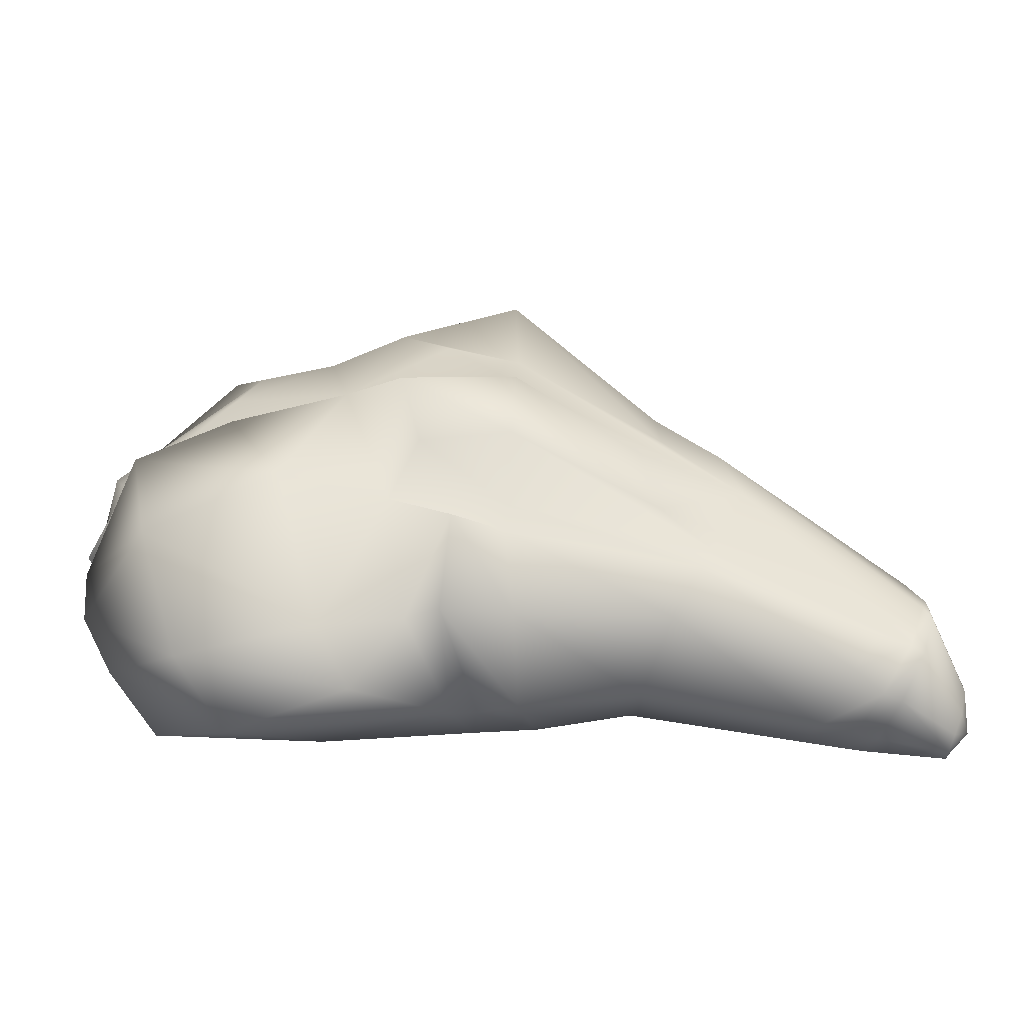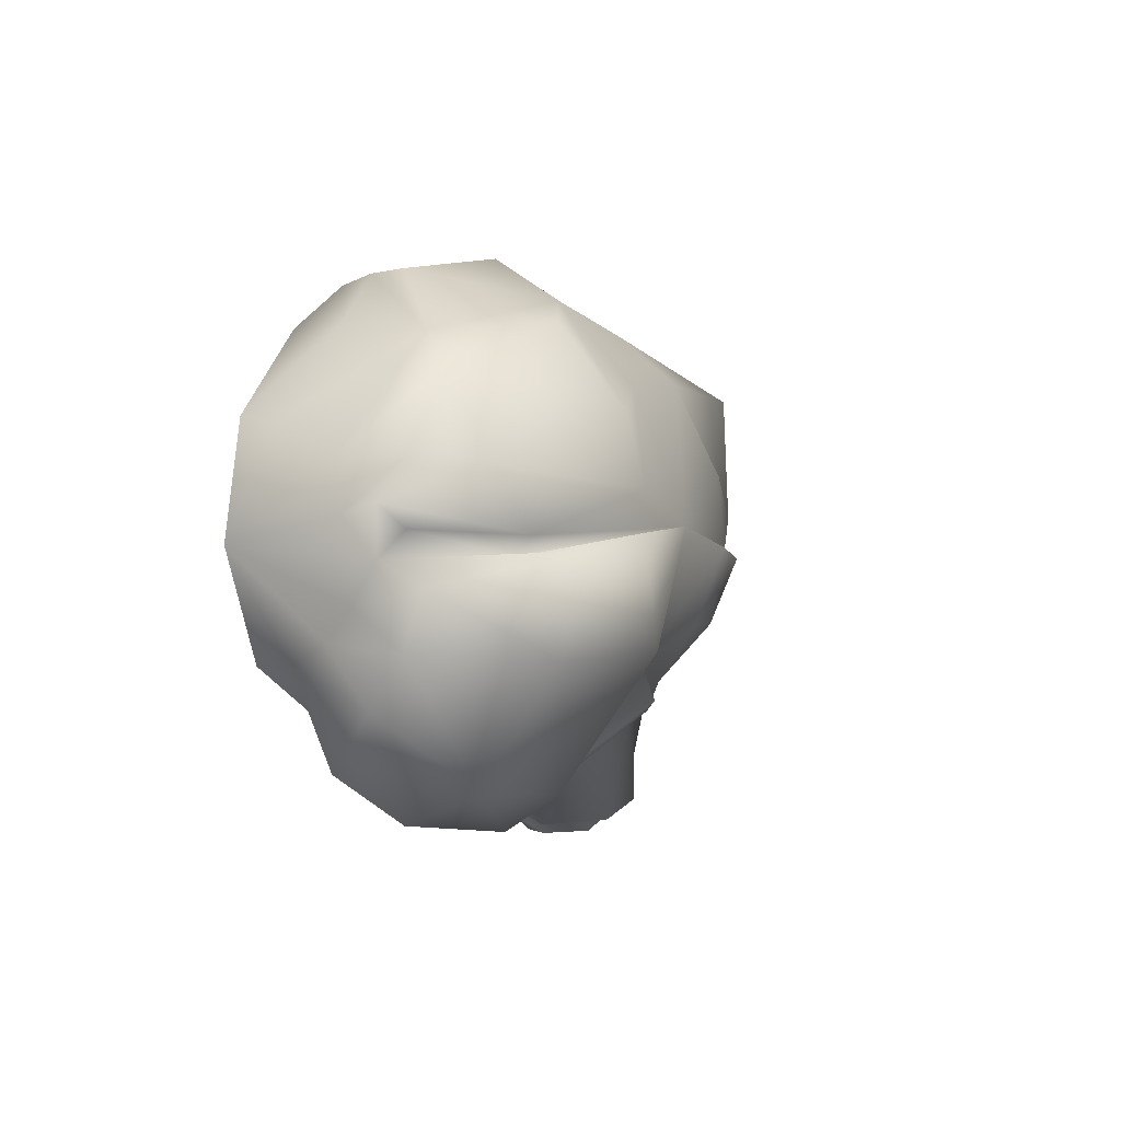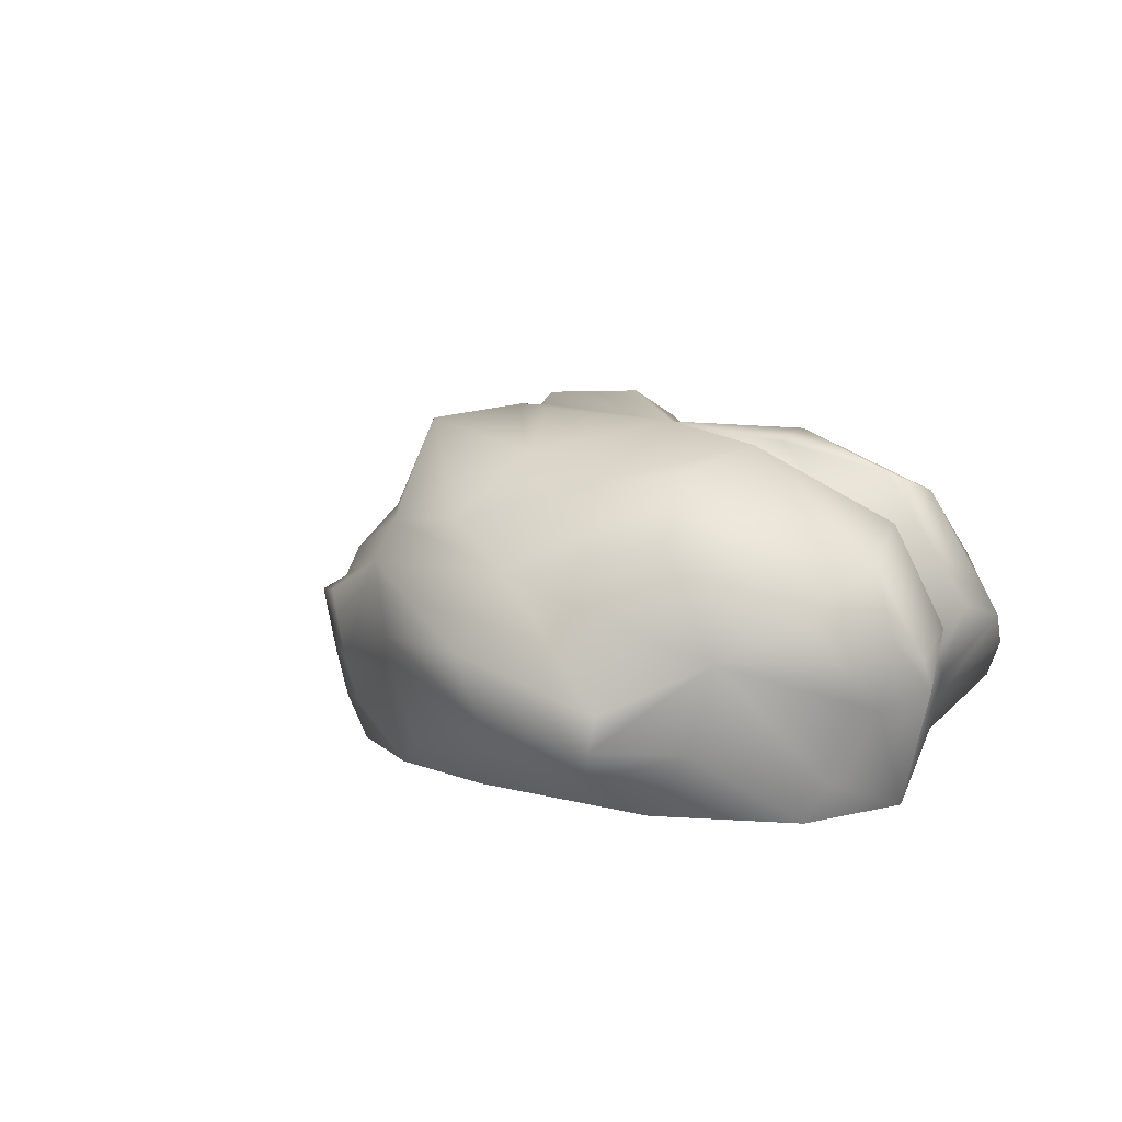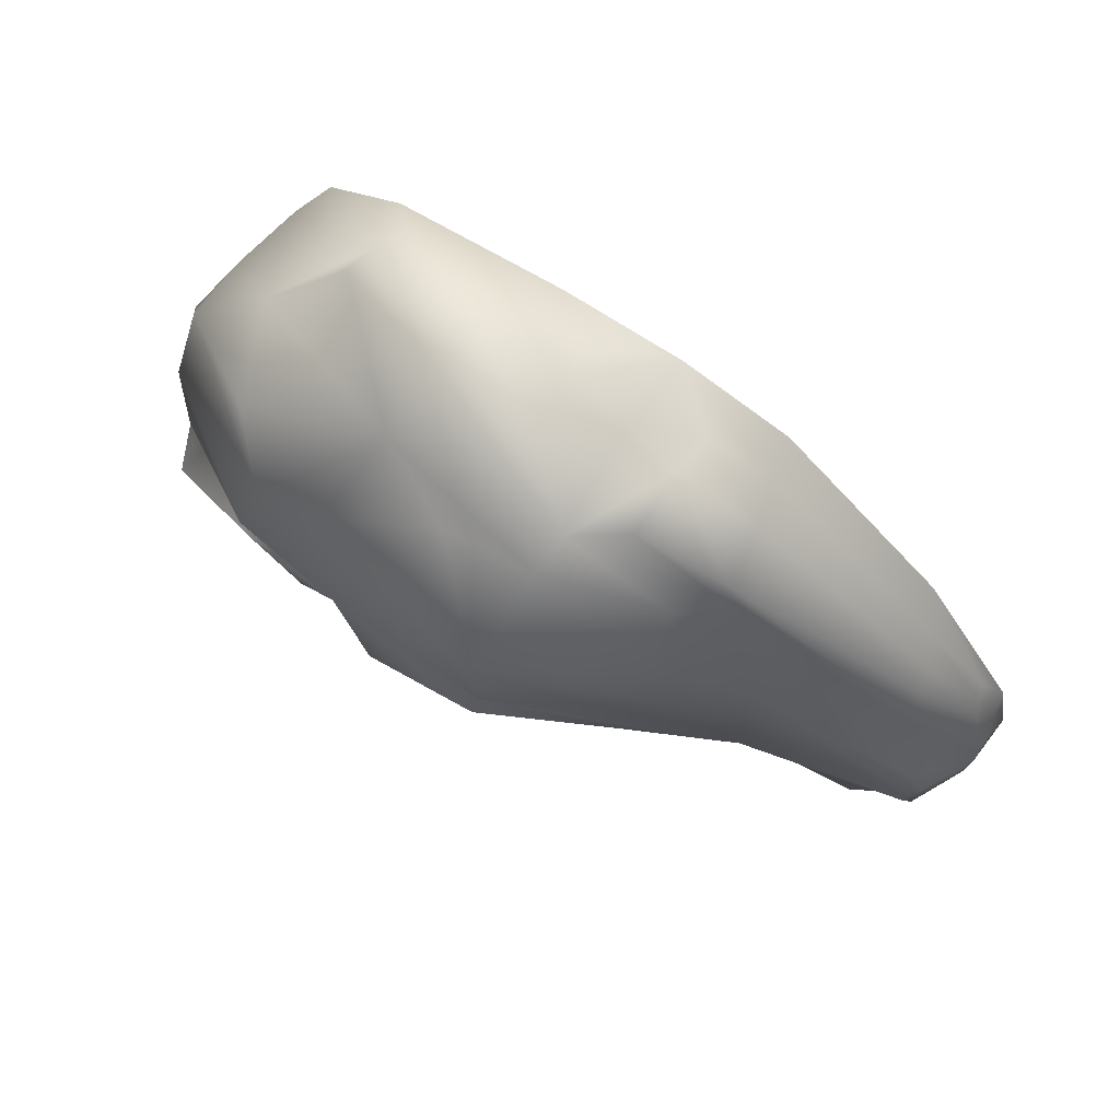
<metadata>
{"format":"obj","ext":"obj","renderer":"f3d","projection":"perspective","resolution":1024,"background":"white","views":[{"elev":-54.0,"azim":-175.4,"up":"+Z"},{"elev":-8.1,"azim":105.8,"up":"+Z"},{"elev":11.8,"azim":46.8,"up":"+Y"},{"elev":75.4,"azim":-145.0,"up":"+Z"}]}
</metadata>
<code>
v -149 -51 -89
v -148 -55 -88
v -158 -55 -76
v -151 -44 -88
v -149 -51 -89
v -158 -55 -76
v -154 -39 -83
v -151 -44 -88
v -158 -55 -76
v -156 -35 -76
v -154 -39 -83
v -158 -55 -76
v -157 -39 -70
v -156 -35 -76
v -158 -55 -76
v -156 -43 -57
v -156 -42 -67
v -158 -59 -72
v -153 -53 -50
v -156 -43 -57
v -158 -59 -72
v -151 -60 -44
v -153 -53 -50
v -158 -59 -72
v -124 -42 -90
v -121 -55 -82
v -148 -55 -88
v -149 -51 -89
v -124 -42 -90
v -148 -55 -88
v -132 -26 -89
v -124 -42 -90
v -149 -51 -89
v -151 -44 -88
v -132 -26 -89
v -149 -51 -89
v -141 -15 -78
v -132 -26 -89
v -151 -44 -88
v -154 -39 -83
v -141 -15 -78
v -151 -44 -88
v -146 -12 -62
v -141 -15 -78
v -154 -39 -83
v -156 -35 -76
v -146 -12 -62
v -154 -39 -83
v -146 -15 -50
v -146 -12 -62
v -156 -35 -76
v -157 -39 -70
v -146 -15 -50
v -156 -35 -76
v -131 -26 -18
v -140 -15 -39
v -156 -42 -67
v -156 -43 -57
v -131 -26 -18
v -156 -42 -67
v -124 -41 -4
v -126 -33 -6
v -148 -45 -38
v -145 -50 -35
v -124 -41 -4
v -148 -45 -38
v -118 -50 2
v -124 -41 -4
v -145 -50 -35
v -143 -55 -31
v -118 -50 2
v -145 -50 -35
v -43 -34 -69
v -42 -51 -59
v -101 -51 -79
v -104 -37 -87
v -43 -34 -69
v -101 -51 -79
v -56 -4 -63
v -43 -34 -69
v -104 -37 -87
v -116 -14 -85
v -56 -4 -63
v -104 -37 -87
v -67 7 -50
v -56 -4 -63
v -116 -14 -85
v -126 -6 -77
v -67 7 -50
v -116 -14 -85
v -85 14 -18
v -72 8 -42
v -137 -13 -75
v -143 -10 -59
v -85 14 -18
v -137 -13 -75
v -79 6 18
v -85 14 -18
v -143 -10 -59
v -140 -15 -39
v -79 6 18
v -143 -10 -59
v -63 -8 48
v -79 6 18
v -140 -15 -39
v -131 -26 -18
v -63 -8 48
v -140 -15 -39
v -54 -32 60
v -58 -10 62
v -126 -33 -6
v -124 -41 -4
v -54 -32 60
v -126 -33 -6
v -49 -48 59
v -54 -32 60
v -124 -41 -4
v -118 -50 2
v -49 -48 59
v -124 -41 -4
v 0 -25 -81
v -4 -48 -67
v -42 -51 -59
v -43 -34 -69
v 0 -25 -81
v -42 -51 -59
v -1 7 -69
v 0 -25 -81
v -43 -34 -69
v -56 -4 -63
v -1 7 -69
v -43 -34 -69
v 0 30 -52
v -1 7 -69
v -56 -4 -63
v -67 7 -50
v 0 30 -52
v -56 -4 -63
v -6 60 -1
v -4 51 -23
v -54 22 -34
v -48 34 -16
v -6 60 -1
v -54 22 -34
v -6 56 53
v -7 57 13
v -57 23 6
v -56 17 29
v -6 56 53
v -57 23 6
v -7 23 70
v -6 56 53
v -56 17 29
v -46 6 55
v -7 23 70
v -56 17 29
v -25 -27 78
v -26 -2 82
v -58 -10 62
v -54 -32 60
v -25 -27 78
v -58 -10 62
v -26 -43 72
v -25 -27 78
v -54 -32 60
v -49 -48 59
v -26 -43 72
v -54 -32 60
v 14 -24 -84
v 10 -46 -70
v -4 -48 -67
v 0 -25 -81
v 14 -24 -84
v -4 -48 -67
v 24 12 -70
v 14 -24 -84
v 0 -25 -81
v -1 7 -69
v 24 12 -70
v 0 -25 -81
v 18 37 -50
v 24 12 -70
v -1 7 -69
v 0 30 -52
v 18 37 -50
v -1 7 -69
v 34 64 -3
v 28 53 -27
v -4 51 -23
v -6 60 -1
v 34 64 -3
v -4 51 -23
v 37 49 50
v 18 59 23
v -7 57 13
v -6 56 53
v 37 49 50
v -7 57 13
v 25 28 70
v 37 49 50
v -6 56 53
v -7 23 70
v 25 28 70
v -6 56 53
v 55 -31 87
v 50 -8 93
v 16 -9 93
v 18 -32 88
v 55 -31 87
v 16 -9 93
v 48 -46 82
v 55 -31 87
v 18 -32 88
v 16 -48 81
v 48 -46 82
v 18 -32 88
v 73 -43 -73
v 75 -54 -61
v 19 -55 -60
v 24 -27 -80
v 73 -43 -73
v 19 -55 -60
v 115 9 -83
v 101 -19 -92
v 56 -2 -93
v 65 18 -82
v 115 9 -83
v 56 -2 -93
v 126 36 -47
v 115 9 -83
v 65 18 -82
v 77 52 -40
v 126 36 -47
v 65 18 -82
v 131 46 -17
v 126 36 -47
v 77 52 -40
v 96 53 -7
v 131 46 -17
v 77 52 -40
v 146 22 6
v 138 31 -13
v 96 53 6
v 90 46 31
v 146 22 6
v 96 53 6
v 144 8 35
v 146 22 6
v 90 46 31
v 105 29 56
v 144 8 35
v 90 46 31
v 95 -34 78
v 98 -22 78
v 50 -8 93
v 55 -31 87
v 95 -34 78
v 50 -8 93
v 91 -45 76
v 95 -34 78
v 55 -31 87
v 48 -46 82
v 91 -45 76
v 55 -31 87
v 129 -44 -47
v 124 -57 -46
v 75 -54 -61
v 73 -43 -73
v 129 -44 -47
v 75 -54 -61
v 145 -14 -62
v 129 -31 -78
v 101 -19 -92
v 115 9 -83
v 145 -14 -62
v 101 -19 -92
v 154 -1 -47
v 145 -14 -62
v 115 9 -83
v 126 36 -47
v 154 -1 -47
v 115 9 -83
v 155 5 -29
v 154 -1 -47
v 126 36 -47
v 131 46 -17
v 155 5 -29
v 126 36 -47
v 157 -8 -5
v 158 1 -13
v 138 31 -13
v 146 22 6
v 157 -8 -5
v 138 31 -13
v 155 0 8
v 157 -8 -5
v 146 22 6
v 144 8 35
v 155 0 8
v 146 22 6
v 143 -45 22
v 152 -22 10
v 122 -6 52
v 117 -34 58
v 143 -45 22
v 122 -6 52
v 137 -58 26
v 143 -45 22
v 117 -34 58
v 103 -56 60
v 137 -58 26
v 117 -34 58
v 124 -57 -46
v 129 -44 -47
v 144 -59 -13
v 129 -44 -47
v 136 -31 -41
v 144 -59 -13
v 136 -31 -41
v 144 -20 -32
v 144 -59 -13
v 144 -20 -32
v 151 -10 -20
v 144 -59 -13
v 151 -10 -20
v 158 -18 -8
v 144 -59 -13
v 158 -18 -8
v 152 -22 10
v 144 -59 -13
v 152 -22 10
v 143 -45 22
v 144 -59 -13
v 143 -45 22
v 137 -58 26
v 144 -59 -13
v 96 53 6
v 55 56 1
v 65 42 44
v 65 42 44
v 90 46 31
v 96 53 6
v 90 46 31
v 65 42 44
v 55 15 76
v 55 15 76
v 105 29 56
v 90 46 31
v 138 31 -13
v 125 22 -17
v 55 56 1
v 55 56 1
v 96 53 6
v 138 31 -13
v 105 29 56
v 55 15 76
v 122 -6 52
v 122 -6 52
v 144 8 35
v 105 29 56
v 158 1 -13
v 151 -10 -20
v 125 22 -17
v 125 22 -17
v 138 31 -13
v 158 1 -13
v 157 -8 -5
v 158 -18 -8
v 151 -10 -20
v 151 -10 -20
v 158 1 -13
v 157 -8 -5
v 155 0 8
v 152 -22 10
v 158 -18 -8
v 158 -18 -8
v 157 -8 -5
v 155 0 8
v 144 8 35
v 122 -6 52
v 152 -22 10
v 152 -22 10
v 155 0 8
v 144 8 35
v 56 -2 -93
v 24 -27 -80
v 37 6 -67
v 37 6 -67
v 65 18 -82
v 56 -2 -93
v 65 18 -82
v 37 6 -67
v 40 38 -40
v 40 38 -40
v 77 52 -40
v 65 18 -82
v 77 52 -40
v 40 38 -40
v 55 56 1
v 55 56 1
v 96 53 -7
v 77 52 -40
v 101 -19 -92
v 73 -43 -73
v 24 -27 -80
v 24 -27 -80
v 56 -2 -93
v 101 -19 -92
v 96 53 -7
v 55 56 1
v 125 22 -17
v 125 22 -17
v 131 46 -17
v 96 53 -7
v 129 -31 -78
v 129 -44 -47
v 73 -43 -73
v 73 -43 -73
v 101 -19 -92
v 129 -31 -78
v 145 -14 -62
v 136 -31 -41
v 129 -44 -47
v 129 -44 -47
v 129 -31 -78
v 145 -14 -62
v 154 -1 -47
v 144 -20 -32
v 136 -31 -41
v 136 -31 -41
v 145 -14 -62
v 154 -1 -47
v 155 5 -29
v 151 -10 -20
v 144 -20 -32
v 144 -20 -32
v 154 -1 -47
v 155 5 -29
v 131 46 -17
v 125 22 -17
v 151 -10 -20
v 151 -10 -20
v 155 5 -29
v 131 46 -17
v 16 -9 93
v -8 10 78
v -4 -31 77
v -4 -31 77
v 18 -32 88
v 16 -9 93
v 18 -32 88
v -4 -31 77
v -5 -61 69
v -5 -61 69
v 16 -48 81
v 18 -32 88
v 50 -8 93
v 55 15 76
v -8 10 78
v -8 10 78
v 16 -9 93
v 50 -8 93
v 16 -48 81
v -5 -61 69
v 39 -58 72
v 39 -58 72
v 48 -46 82
v 16 -48 81
v 98 -22 78
v 122 -6 52
v 55 15 76
v 55 15 76
v 50 -8 93
v 98 -22 78
v 95 -34 78
v 117 -34 58
v 122 -6 52
v 122 -6 52
v 98 -22 78
v 95 -34 78
v 91 -45 76
v 103 -56 60
v 117 -34 58
v 117 -34 58
v 95 -34 78
v 91 -45 76
v 48 -46 82
v 39 -58 72
v 103 -56 60
v 103 -56 60
v 91 -45 76
v 48 -46 82
v -148 -45 -38
v -156 -43 -57
v -153 -53 -50
v -153 -53 -50
v -145 -50 -35
v -148 -45 -38
v -145 -50 -35
v -153 -53 -50
v -151 -60 -44
v -151 -60 -44
v -143 -55 -31
v -145 -50 -35
v -126 -33 -6
v -131 -26 -18
v -156 -43 -57
v -156 -43 -57
v -148 -45 -38
v -126 -33 -6
v -143 -55 -31
v -151 -60 -44
v -110 -63 6
v -110 -63 6
v -118 -50 2
v -143 -55 -31
v -58 -10 62
v -63 -8 48
v -131 -26 -18
v -131 -26 -18
v -126 -33 -6
v -58 -10 62
v -118 -50 2
v -110 -63 6
v -45 -64 54
v -45 -64 54
v -49 -48 59
v -118 -50 2
v -26 -2 82
v -8 10 78
v -63 -8 48
v -63 -8 48
v -58 -10 62
v -26 -2 82
v -25 -27 78
v -4 -31 77
v -8 10 78
v -8 10 78
v -26 -2 82
v -25 -27 78
v -26 -43 72
v -5 -61 69
v -4 -31 77
v -4 -31 77
v -25 -27 78
v -26 -43 72
v -49 -48 59
v -45 -64 54
v -5 -61 69
v -5 -61 69
v -26 -43 72
v -49 -48 59
v -57 23 6
v -85 14 -18
v -79 6 18
v -79 6 18
v -56 17 29
v -57 23 6
v -56 17 29
v -79 6 18
v -63 -8 48
v -63 -8 48
v -46 6 55
v -56 17 29
v -7 57 13
v -5 56 2
v -85 14 -18
v -85 14 -18
v -57 23 6
v -7 57 13
v -46 6 55
v -63 -8 48
v -8 10 78
v -8 10 78
v -7 23 70
v -46 6 55
v 18 59 23
v 55 56 1
v -5 56 2
v -5 56 2
v -7 57 13
v 18 59 23
v 37 49 50
v 65 42 44
v 55 56 1
v 55 56 1
v 18 59 23
v 37 49 50
v 25 28 70
v 55 15 76
v 65 42 44
v 65 42 44
v 37 49 50
v 25 28 70
v -7 23 70
v -8 10 78
v 55 15 76
v 55 15 76
v 25 28 70
v -7 23 70
v -101 -51 -79
v -113 -60 -74
v -117 -42 -86
v -117 -42 -86
v -104 -37 -87
v -101 -51 -79
v -104 -37 -87
v -117 -42 -86
v -126 -25 -86
v -126 -25 -86
v -116 -14 -85
v -104 -37 -87
v -116 -14 -85
v -126 -25 -86
v -137 -13 -75
v -137 -13 -75
v -126 -6 -77
v -116 -14 -85
v -42 -51 -59
v -39 -61 -49
v -113 -60 -74
v -113 -60 -74
v -101 -51 -79
v -42 -51 -59
v -126 -6 -77
v -137 -13 -75
v -72 8 -42
v -72 8 -42
v -67 7 -50
v -126 -6 -77
v -4 -48 -67
v -5 -58 -57
v -39 -61 -49
v -39 -61 -49
v -42 -51 -59
v -4 -48 -67
v -67 7 -50
v -72 8 -42
v -1 34 -42
v -1 34 -42
v 0 30 -52
v -67 7 -50
v 10 -46 -70
v 19 -55 -60
v -5 -58 -57
v -5 -58 -57
v -4 -48 -67
v 10 -46 -70
v 14 -24 -84
v 24 -27 -80
v 19 -55 -60
v 19 -55 -60
v 10 -46 -70
v 14 -24 -84
v 24 12 -70
v 37 6 -67
v 24 -27 -80
v 24 -27 -80
v 14 -24 -84
v 24 12 -70
v 18 37 -50
v 40 38 -40
v 37 6 -67
v 37 6 -67
v 24 12 -70
v 18 37 -50
v 0 30 -52
v -1 34 -42
v 40 38 -40
v 40 38 -40
v 18 37 -50
v 0 30 -52
v -148 -55 -88
v -149 -59 -84
v -158 -59 -72
v -158 -59 -72
v -158 -55 -76
v -148 -55 -88
v -158 -55 -76
v -158 -59 -72
v -156 -42 -67
v -156 -42 -67
v -157 -39 -70
v -158 -55 -76
v -121 -55 -82
v -113 -60 -74
v -149 -59 -84
v -149 -59 -84
v -148 -55 -88
v -121 -55 -82
v -124 -42 -90
v -117 -42 -86
v -113 -60 -74
v -113 -60 -74
v -121 -55 -82
v -124 -42 -90
v -132 -26 -89
v -126 -25 -86
v -117 -42 -86
v -117 -42 -86
v -124 -42 -90
v -132 -26 -89
v -141 -15 -78
v -137 -13 -75
v -126 -25 -86
v -126 -25 -86
v -132 -26 -89
v -141 -15 -78
v -146 -12 -62
v -143 -10 -59
v -137 -13 -75
v -137 -13 -75
v -141 -15 -78
v -146 -12 -62
v -146 -15 -50
v -140 -15 -39
v -143 -10 -59
v -143 -10 -59
v -146 -12 -62
v -146 -15 -50
v -157 -39 -70
v -156 -42 -67
v -140 -15 -39
v -140 -15 -39
v -146 -15 -50
v -157 -39 -70
v -54 22 -34
v -72 8 -42
v -85 14 -18
v -85 14 -18
v -48 34 -16
v -54 22 -34
v -4 51 -23
v -1 34 -42
v -72 8 -42
v -72 8 -42
v -54 22 -34
v -4 51 -23
v -48 34 -16
v -85 14 -18
v -5 56 2
v -5 56 2
v -6 60 -1
v -48 34 -16
v 28 53 -27
v 40 38 -40
v -1 34 -42
v -1 34 -42
v -4 51 -23
v 28 53 -27
v 34 64 -3
v 55 56 1
v 40 38 -40
v 40 38 -40
v 28 53 -27
v 34 64 -3
v -6 60 -1
v -5 56 2
v 55 56 1
v 55 56 1
v 34 64 -3
v -6 60 -1
f 1 2 3
f 4 5 6
f 7 8 9
f 10 11 12
f 13 14 15
f 16 17 18
f 19 20 21
f 22 23 24
f 25 26 27
f 28 29 30
f 31 32 33
f 34 35 36
f 37 38 39
f 40 41 42
f 43 44 45
f 46 47 48
f 49 50 51
f 52 53 54
f 55 56 57
f 58 59 60
f 61 62 63
f 64 65 66
f 67 68 69
f 70 71 72
f 73 74 75
f 76 77 78
f 79 80 81
f 82 83 84
f 85 86 87
f 88 89 90
f 91 92 93
f 94 95 96
f 97 98 99
f 100 101 102
f 103 104 105
f 106 107 108
f 109 110 111
f 112 113 114
f 115 116 117
f 118 119 120
f 121 122 123
f 124 125 126
f 127 128 129
f 130 131 132
f 133 134 135
f 136 137 138
f 139 140 141
f 142 143 144
f 145 146 147
f 148 149 150
f 151 152 153
f 154 155 156
f 157 158 159
f 160 161 162
f 163 164 165
f 166 167 168
f 169 170 171
f 172 173 174
f 175 176 177
f 178 179 180
f 181 182 183
f 184 185 186
f 187 188 189
f 190 191 192
f 193 194 195
f 196 197 198
f 199 200 201
f 202 203 204
f 205 206 207
f 208 209 210
f 211 212 213
f 214 215 216
f 217 218 219
f 220 221 222
f 223 224 225
f 226 227 228
f 229 230 231
f 232 233 234
f 235 236 237
f 238 239 240
f 241 242 243
f 244 245 246
f 247 248 249
f 250 251 252
f 253 254 255
f 256 257 258
f 259 260 261
f 262 263 264
f 265 266 267
f 268 269 270
f 271 272 273
f 274 275 276
f 277 278 279
f 280 281 282
f 283 284 285
f 286 287 288
f 289 290 291
f 292 293 294
f 295 296 297
f 298 299 300
f 301 302 303
f 304 305 306
f 307 308 309
f 310 311 312
f 313 314 315
f 316 317 318
f 319 320 321
f 322 323 324
f 325 326 327
f 328 329 330
f 331 332 333
f 334 335 336
f 337 338 339
f 340 341 342
f 343 344 345
f 346 347 348
f 349 350 351
f 352 353 354
f 355 356 357
f 358 359 360
f 361 362 363
f 364 365 366
f 367 368 369
f 370 371 372
f 373 374 375
f 376 377 378
f 379 380 381
f 382 383 384
f 385 386 387
f 388 389 390
f 391 392 393
f 394 395 396
f 397 398 399
f 400 401 402
f 403 404 405
f 406 407 408
f 409 410 411
f 412 413 414
f 415 416 417
f 418 419 420
f 421 422 423
f 424 425 426
f 427 428 429
f 430 431 432
f 433 434 435
f 436 437 438
f 439 440 441
f 442 443 444
f 445 446 447
f 448 449 450
f 451 452 453
f 454 455 456
f 457 458 459
f 460 461 462
f 463 464 465
f 466 467 468
f 469 470 471
f 472 473 474
f 475 476 477
f 478 479 480
f 481 482 483
f 484 485 486
f 487 488 489
f 490 491 492
f 493 494 495
f 496 497 498
f 499 500 501
f 502 503 504
f 505 506 507
f 508 509 510
f 511 512 513
f 514 515 516
f 517 518 519
f 520 521 522
f 523 524 525
f 526 527 528
f 529 530 531
f 532 533 534
f 535 536 537
f 538 539 540
f 541 542 543
f 544 545 546
f 547 548 549
f 550 551 552
f 553 554 555
f 556 557 558
f 559 560 561
f 562 563 564
f 565 566 567
f 568 569 570
f 571 572 573
f 574 575 576
f 577 578 579
f 580 581 582
f 583 584 585
f 586 587 588
f 589 590 591
f 592 593 594
f 595 596 597
f 598 599 600
f 601 602 603
f 604 605 606
f 607 608 609
f 610 611 612
f 613 614 615
f 616 617 618
f 619 620 621
f 622 623 624
f 625 626 627
f 628 629 630
f 631 632 633
f 634 635 636
f 637 638 639
f 640 641 642
f 643 644 645
f 646 647 648
f 649 650 651
f 652 653 654
f 655 656 657
f 658 659 660
f 661 662 663
f 664 665 666
f 667 668 669
f 670 671 672
f 673 674 675
f 676 677 678
f 679 680 681
f 682 683 684
f 685 686 687
f 688 689 690
f 691 692 693
f 694 695 696
f 697 698 699
f 700 701 702
f 703 704 705
f 706 707 708
f 709 710 711
f 712 713 714
f 715 716 717
f 718 719 720
f 721 722 723
f 724 725 726
f 727 728 729
f 730 731 732
f 733 734 735
f 736 737 738
f 739 740 741
f 742 743 744
f 745 746 747
f 748 749 750
f 751 752 753
f 754 755 756
f 757 758 759
f 760 761 762

</code>
